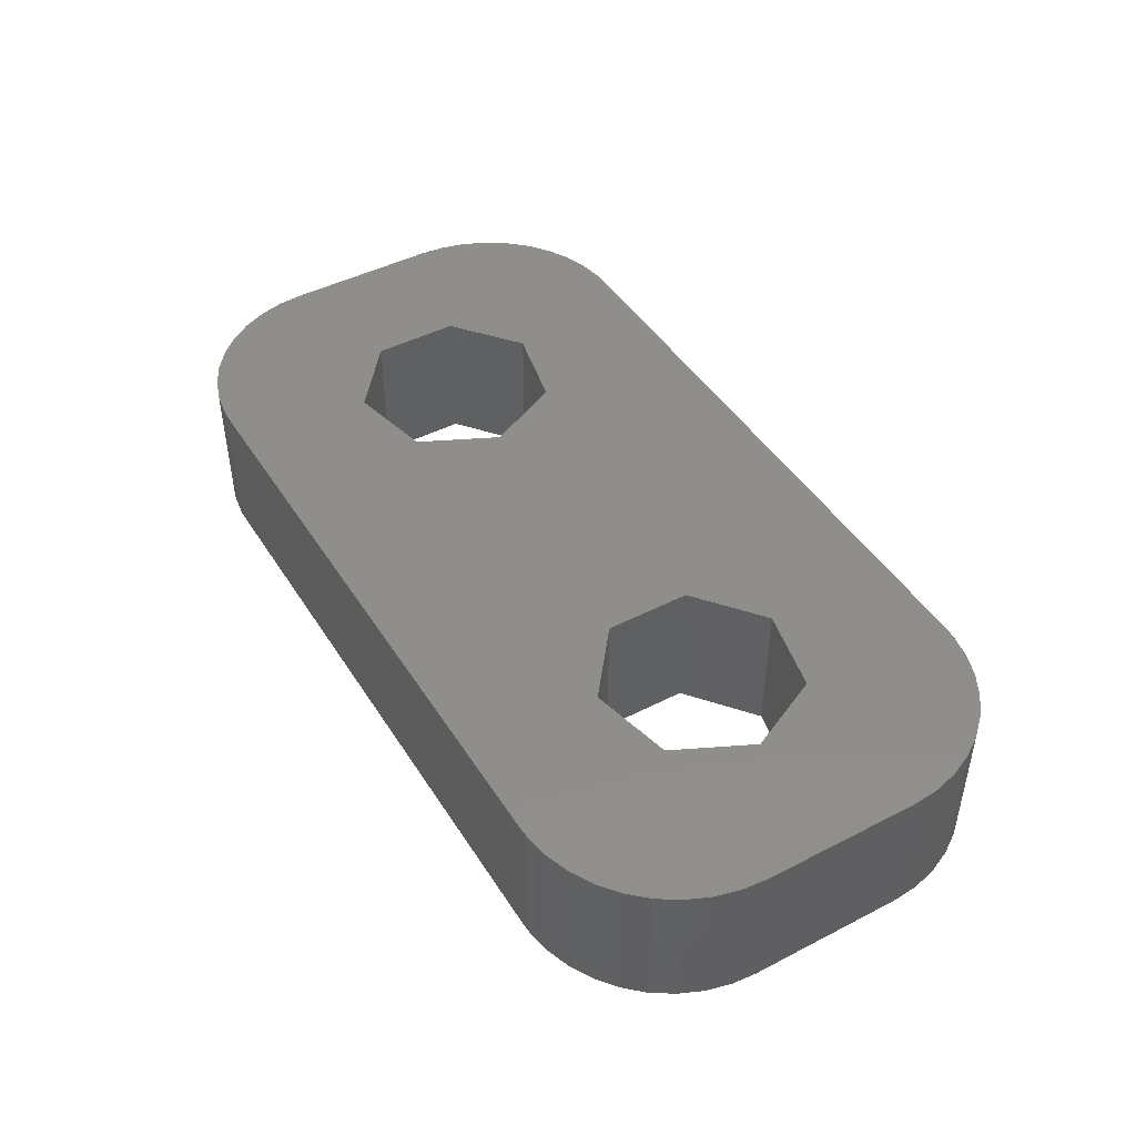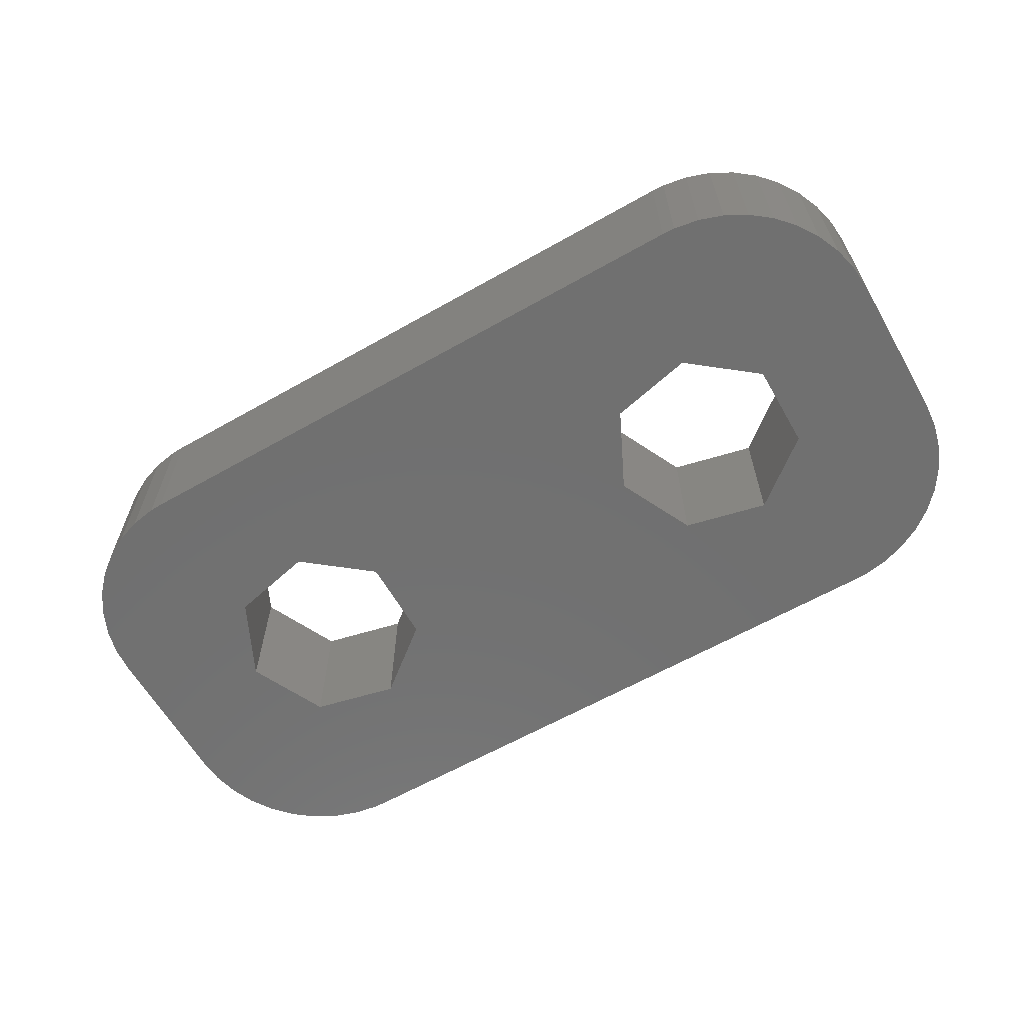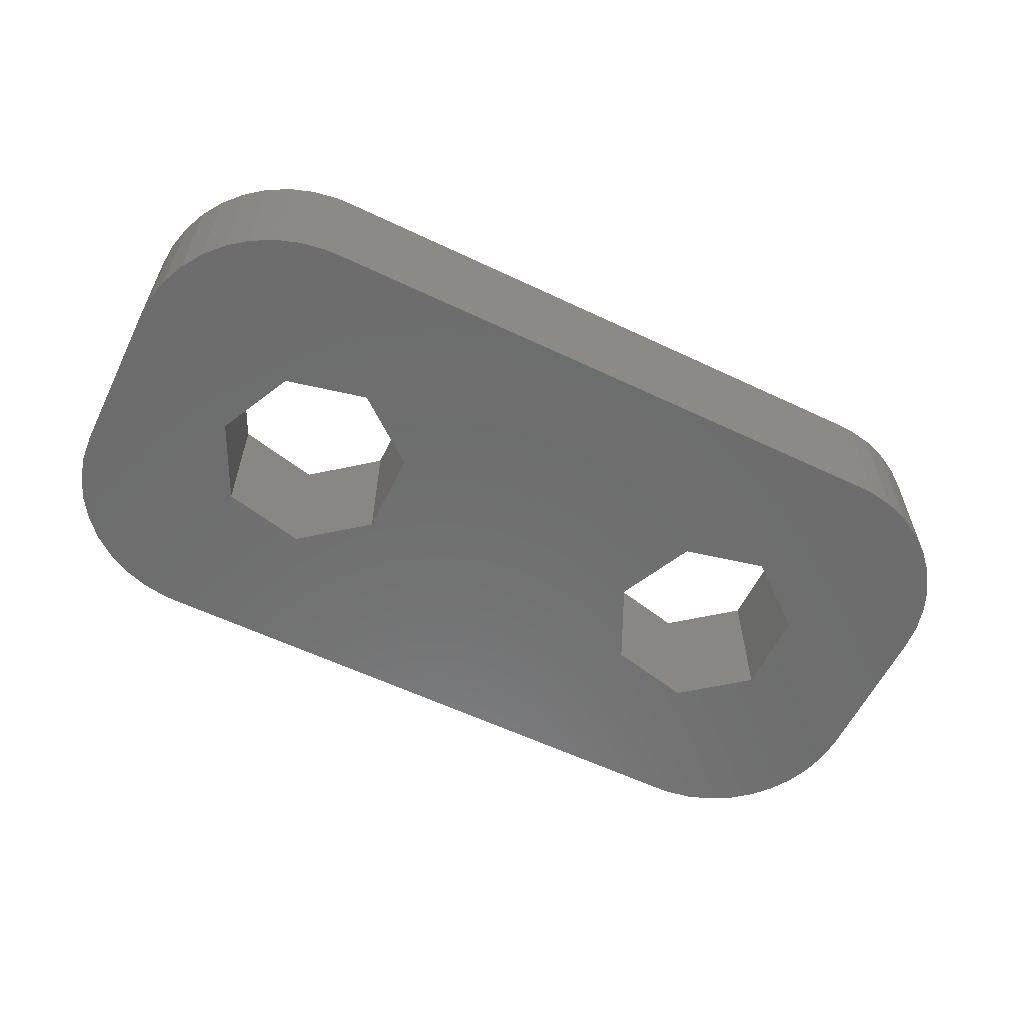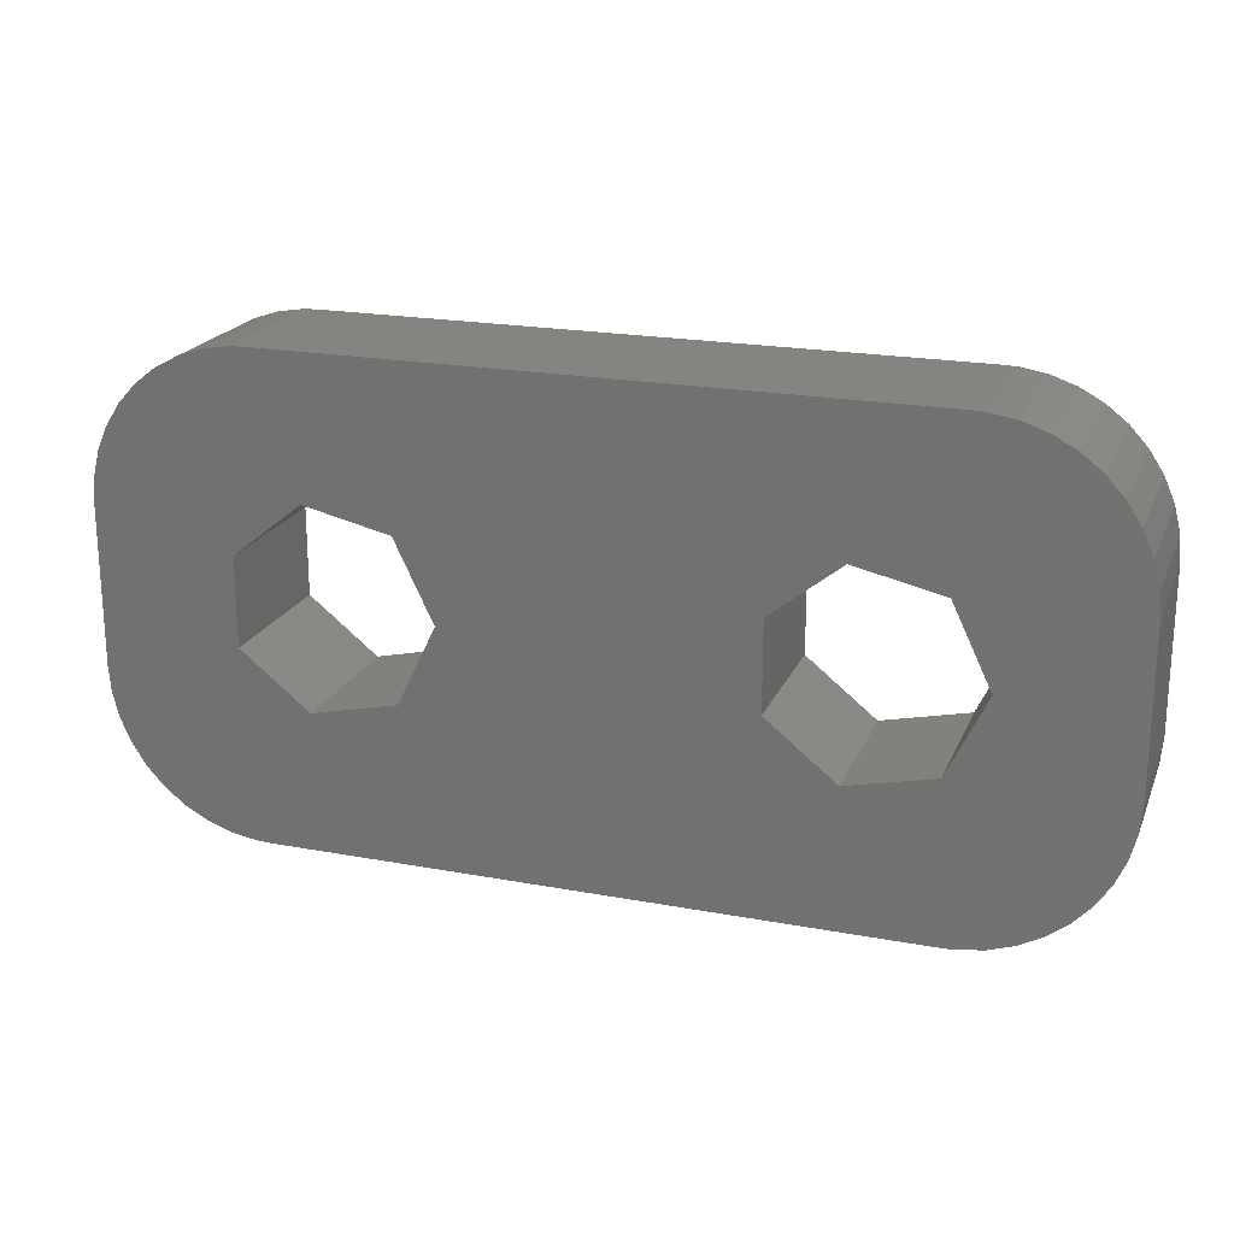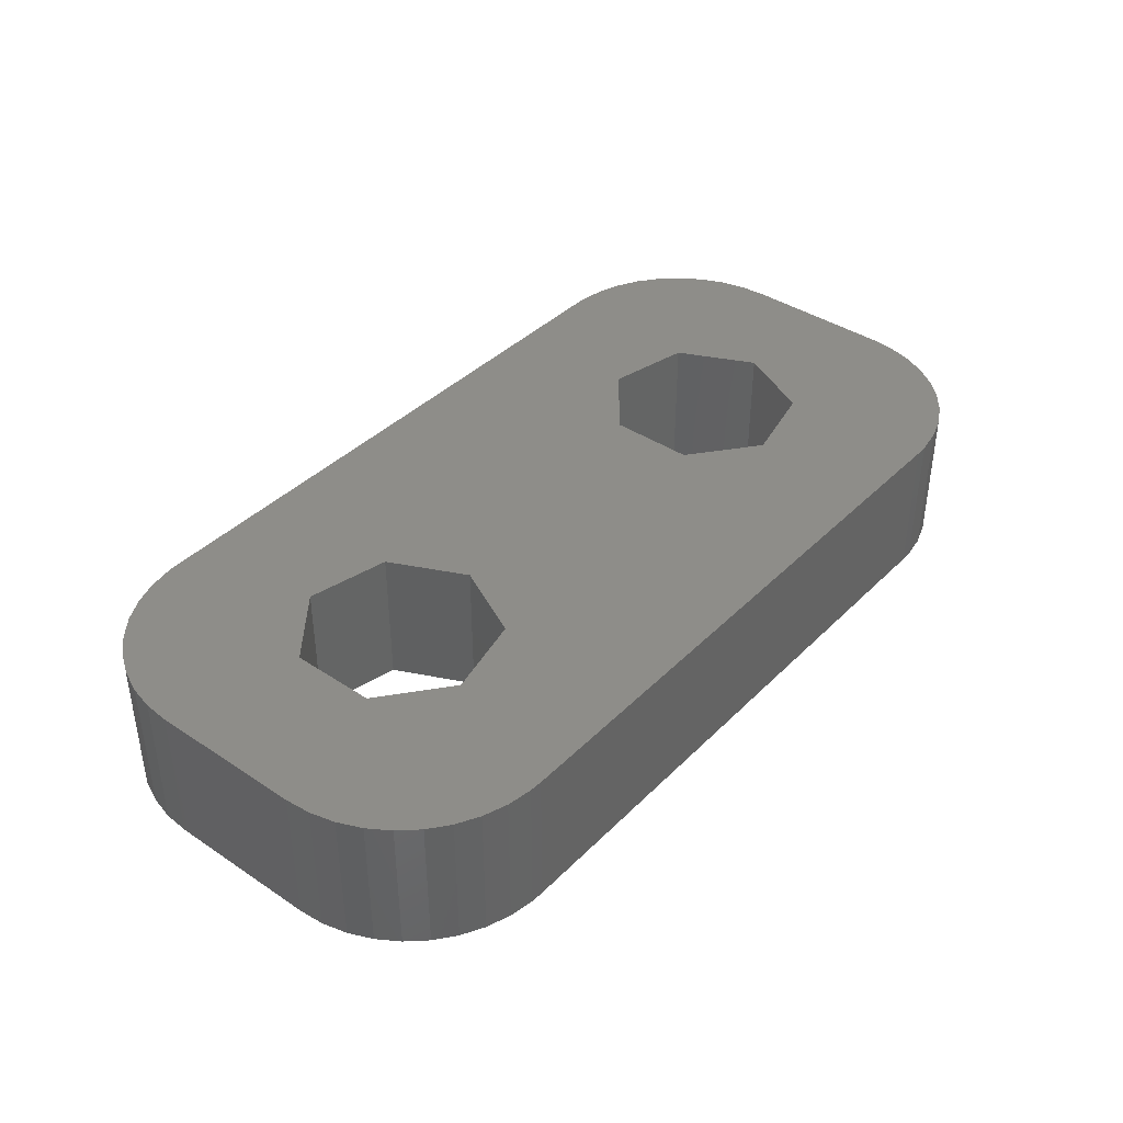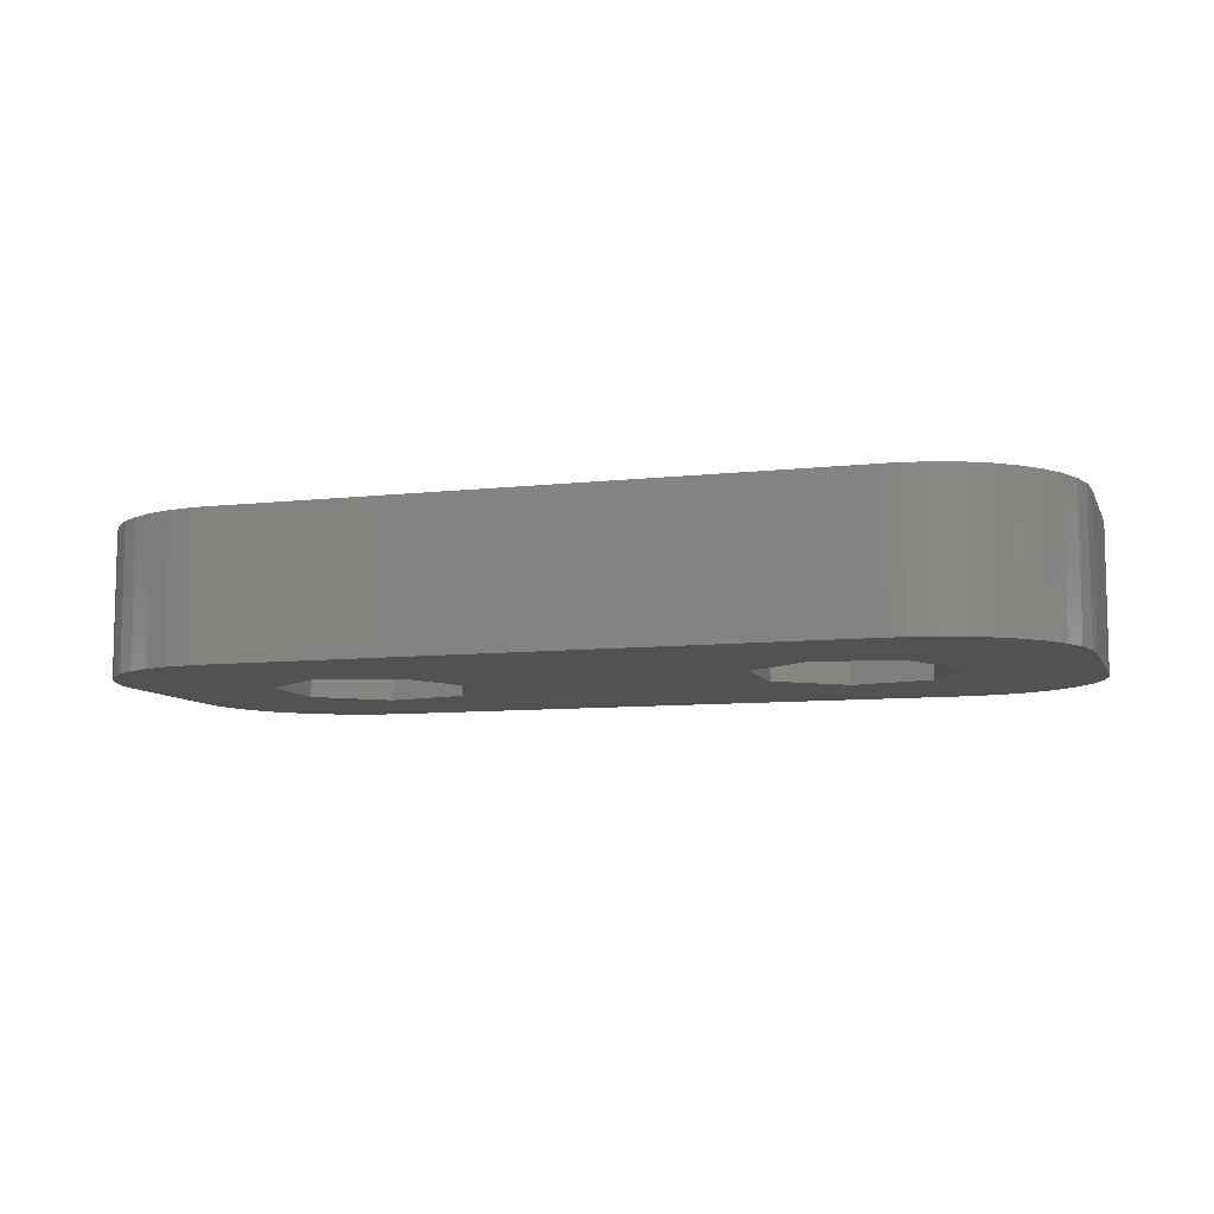
<metadata>
{"format":"stl","ext":"stl","renderer":"f3d","projection":"perspective","resolution":1024,"background":"white","views":[{"elev":45.6,"azim":59.4,"up":"+Z"},{"elev":-62.3,"azim":-150.1,"up":"+Z"},{"elev":-59.4,"azim":154.0,"up":"+Z"},{"elev":20.7,"azim":18.6,"up":"+Y"},{"elev":39.6,"azim":-50.5,"up":"+Z"},{"elev":-8.6,"azim":17.0,"up":"+Z"}]}
</metadata>
<code>
# stl→obj: 116 verts, 236 faces
v -2.719 0 2.8
v 2.91 -0.838 2.8
v 2.91 0.838 2.8
v -2.719 0 3.815e-07
v 2.91 0.838 3.815e-07
v 2.91 -0.838 3.815e-07
v -3.446 -1.51 2.8
v 4.22 -1.883 2.8
v 6 -4.5 2.8
v -3.446 -1.51 3.815e-07
v 4.22 -1.883 3.815e-07
v 6 -4.5 3.815e-07
v -3.446 1.51 2.8
v 4.22 1.883 2.8
v 6 4.5 2.8
v -3.446 1.51 3.815e-07
v 4.22 1.883 3.815e-07
v 6 4.5 3.815e-07
v -5.08 -1.883 2.8
v -5.08 -1.883 3.815e-07
v -5.08 1.883 3.815e-07
v -5.08 1.883 2.8
v -6 -4.5 2.8
v -6 -4.5 3.815e-07
v -6 4.5 2.8
v -6 4.5 3.815e-07
v -6.248 -4.49 2.8
v -6.248 -4.49 3.815e-07
v -6.248 4.49 2.8
v -6.248 4.49 3.815e-07
v -6.39 -0.838 2.8
v -6.39 0.838 3.815e-07
v -6.39 0.838 2.8
v -6.39 -0.838 3.815e-07
v -6.736 -4.408 2.8
v -6.736 -4.408 3.815e-07
v -6.736 4.408 2.8
v -6.736 4.408 3.815e-07
v -7.205 -4.247 2.8
v -7.205 -4.247 3.815e-07
v -7.205 4.247 2.8
v -7.205 4.247 3.815e-07
v -7.641 -4.011 2.8
v -7.641 -4.011 3.815e-07
v -7.641 4.011 2.8
v -7.641 4.011 3.815e-07
v -8.032 -3.707 2.8
v -8.032 -3.707 3.815e-07
v -8.032 3.707 2.8
v -8.032 3.707 3.815e-07
v -8.367 -3.343 2.8
v -8.367 -3.343 3.815e-07
v -8.367 3.343 2.8
v -8.367 3.343 3.815e-07
v -8.638 -2.928 2.8
v -8.638 -2.928 3.815e-07
v -8.638 2.928 2.8
v -8.638 2.928 3.815e-07
v -8.837 -2.474 2.8
v -8.837 -2.474 3.815e-07
v -8.837 2.474 2.8
v -8.837 2.474 3.815e-07
v -8.959 -1.994 2.8
v -8.959 -1.994 3.815e-07
v -8.959 1.994 2.8
v -8.959 1.994 3.815e-07
v -9 -1.5 2.8
v -9 1.5 2.8
v -9 -1.5 3.815e-07
v -9 1.5 3.815e-07
v 5.854 -1.51 2.8
v 5.854 -1.51 3.815e-07
v 5.854 1.51 2.8
v 5.854 1.51 3.815e-07
v 6.248 -4.49 2.8
v 6.736 -4.408 2.8
v 7.205 -4.247 2.8
v 7.641 -4.011 2.8
v 8.032 -3.707 2.8
v 8.367 -3.343 2.8
v 8.638 -2.928 2.8
v 8.837 -2.474 2.8
v 8.959 -1.994 2.8
v 9 -1.5 2.8
v 6.581 0 2.8
v 6.248 -4.49 3.815e-07
v 6.581 0 3.815e-07
v 9 -1.5 3.815e-07
v 6.736 -4.408 3.815e-07
v 7.205 -4.247 3.815e-07
v 7.641 -4.011 3.815e-07
v 8.032 -3.707 3.815e-07
v 8.367 -3.343 3.815e-07
v 8.638 -2.928 3.815e-07
v 8.837 -2.474 3.815e-07
v 8.959 -1.994 3.815e-07
v 6.248 4.49 2.8
v 9 1.5 2.8
v 6.736 4.408 2.8
v 7.205 4.247 2.8
v 7.641 4.011 2.8
v 8.032 3.707 2.8
v 8.367 3.343 2.8
v 8.638 2.928 2.8
v 8.837 2.474 2.8
v 8.959 1.994 2.8
v 6.248 4.49 3.815e-07
v 6.736 4.408 3.815e-07
v 7.205 4.247 3.815e-07
v 7.641 4.011 3.815e-07
v 8.032 3.707 3.815e-07
v 8.367 3.343 3.815e-07
v 8.638 2.928 3.815e-07
v 8.837 2.474 3.815e-07
v 8.959 1.994 3.815e-07
v 9 1.5 3.815e-07
f 1 2 3
f 4 5 6
f 7 2 1
f 7 8 2
f 7 9 8
f 10 1 4
f 10 4 6
f 10 7 1
f 10 6 11
f 10 11 12
f 13 1 3
f 13 4 1
f 13 3 14
f 13 14 15
f 16 4 13
f 16 5 4
f 16 17 5
f 16 18 17
f 19 7 10
f 20 19 10
f 21 13 22
f 21 16 13
f 23 7 19
f 23 9 7
f 24 10 12
f 24 20 10
f 24 9 23
f 24 12 9
f 25 13 15
f 25 22 13
f 25 15 18
f 26 16 21
f 26 25 18
f 26 18 16
f 27 23 19
f 28 20 24
f 28 23 27
f 28 24 23
f 29 22 25
f 29 25 26
f 30 26 21
f 30 29 26
f 31 19 20
f 31 32 33
f 34 31 20
f 34 32 31
f 32 22 33
f 32 21 22
f 35 27 19
f 36 20 28
f 36 27 35
f 36 28 27
f 37 22 29
f 37 29 30
f 38 30 21
f 38 37 30
f 39 35 19
f 40 20 36
f 40 35 39
f 40 36 35
f 41 22 37
f 41 37 38
f 42 38 21
f 42 41 38
f 43 19 31
f 43 39 19
f 44 20 40
f 44 34 20
f 44 39 43
f 44 40 39
f 45 22 41
f 45 33 22
f 45 41 42
f 46 21 32
f 46 42 21
f 46 45 42
f 47 43 31
f 48 34 44
f 48 43 47
f 48 44 43
f 49 33 45
f 49 45 46
f 50 46 32
f 50 49 46
f 51 47 31
f 51 48 47
f 52 34 48
f 52 48 51
f 53 33 49
f 54 49 50
f 54 50 32
f 54 53 49
f 55 51 31
f 55 52 51
f 56 34 52
f 56 52 55
f 57 33 53
f 58 53 54
f 58 54 32
f 58 57 53
f 59 55 31
f 59 56 55
f 60 34 56
f 60 56 59
f 61 33 57
f 62 57 58
f 62 58 32
f 62 61 57
f 63 59 31
f 63 60 59
f 64 34 60
f 64 60 63
f 65 33 61
f 66 61 62
f 66 62 32
f 66 65 61
f 67 31 68
f 67 63 31
f 67 64 63
f 69 34 64
f 69 32 34
f 69 64 67
f 69 67 68
f 69 68 70
f 69 70 32
f 68 31 33
f 68 33 65
f 70 65 66
f 70 66 32
f 70 68 65
f 2 5 3
f 2 8 11
f 6 2 11
f 6 5 2
f 5 14 3
f 5 17 14
f 8 71 72
f 8 9 71
f 11 8 72
f 11 72 12
f 14 73 15
f 17 73 14
f 17 74 73
f 17 18 74
f 71 9 75
f 71 75 76
f 71 76 77
f 71 77 78
f 71 78 79
f 71 79 80
f 71 80 81
f 71 81 82
f 71 82 83
f 71 83 84
f 71 84 85
f 72 71 85
f 72 86 12
f 72 85 87
f 72 87 88
f 72 89 86
f 72 90 89
f 72 91 90
f 72 92 91
f 72 93 92
f 72 94 93
f 72 95 94
f 72 96 95
f 72 88 96
f 73 97 15
f 73 85 98
f 73 87 85
f 73 99 97
f 73 100 99
f 73 101 100
f 73 102 101
f 73 103 102
f 73 104 103
f 73 105 104
f 73 106 105
f 73 98 106
f 74 18 107
f 74 107 108
f 74 87 73
f 74 108 109
f 74 109 110
f 74 110 111
f 74 111 112
f 74 112 113
f 74 113 114
f 74 114 115
f 74 115 116
f 74 116 87
f 12 75 9
f 12 86 75
f 15 97 107
f 18 15 107
f 86 76 75
f 86 89 76
f 97 99 108
f 107 97 108
f 85 84 98
f 87 116 88
f 89 77 76
f 89 90 77
f 99 100 109
f 108 99 109
f 90 78 77
f 90 91 78
f 100 101 110
f 109 100 110
f 91 79 78
f 91 92 79
f 101 102 111
f 110 101 111
f 79 93 80
f 92 93 79
f 111 102 103
f 111 103 112
f 80 94 81
f 93 94 80
f 112 103 104
f 112 104 113
f 81 95 82
f 94 95 81
f 113 104 105
f 113 105 114
f 82 96 83
f 95 96 82
f 114 105 106
f 114 106 115
f 83 88 84
f 96 88 83
f 115 106 98
f 115 98 116
f 84 116 98
f 88 116 84

</code>
